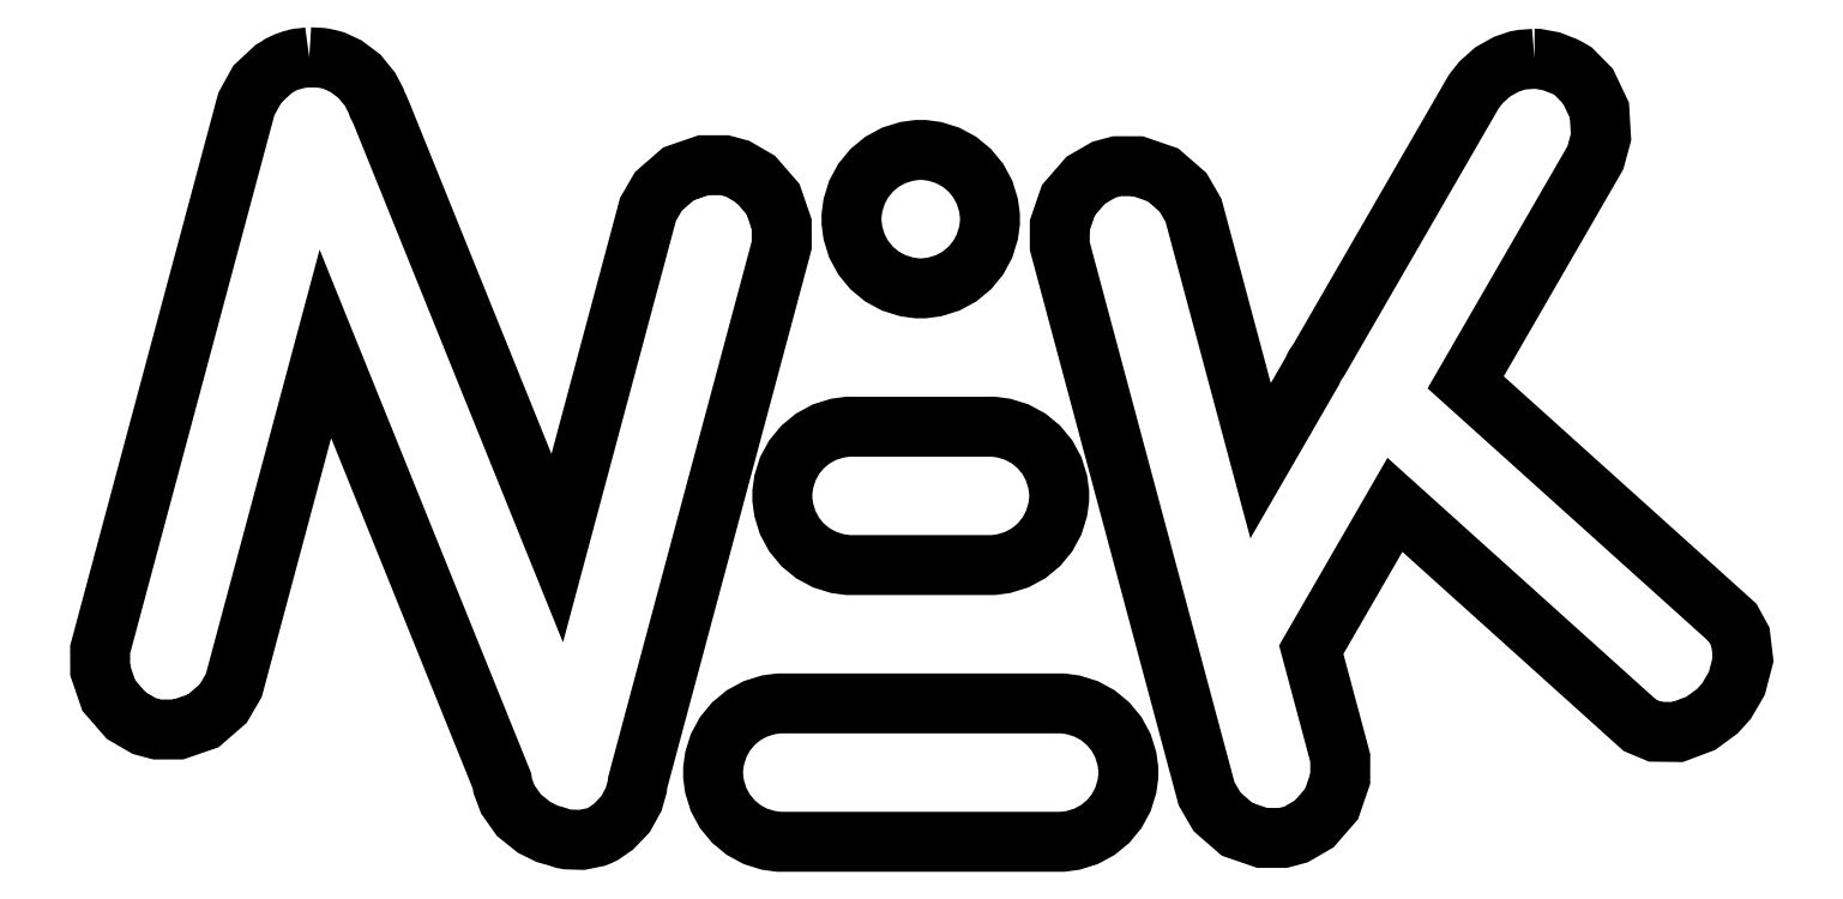
<metadata>
{"format":"dxf","ext":"dxf","renderer":"ezdxf+matplotlib","layout":"modelspace","background":"white","min_lineweight":24,"dpi":150}
</metadata>
<code>
0
SECTION
2
ENTITIES
0
POLYLINE
8
0
66
     1
10
0
20
0
30
0
70
     1
40
0
41
0
0
VERTEX
8
0
10
2.081
20
0.4852
30
0
40
0
41
0
0
VERTEX
8
0
10
2.915
20
0.4852
30
0
40
0
41
0
0
VERTEX
8
0
10
2.925
20
0.4852
30
0
40
0
41
0
0
VERTEX
8
0
10
2.957
20
0.481
30
0
40
0
41
0
0
VERTEX
8
0
10
2.996
20
0.4689
30
0
40
0
41
0
0
VERTEX
8
0
10
3.031
20
0.4497
30
0
40
0
41
0
0
VERTEX
8
0
10
3.062
20
0.4243
30
0
40
0
41
0
0
VERTEX
8
0
10
3.087
20
0.3934
30
0
40
0
41
0
0
VERTEX
8
0
10
3.107
20
0.358
30
0
40
0
41
0
0
VERTEX
8
0
10
3.119
20
0.3189
30
0
40
0
41
0
0
VERTEX
8
0
10
3.123
20
0.2874
30
0
40
0
41
0
0
VERTEX
8
0
10
3.123
20
0.2769
30
0
40
0
41
0
0
VERTEX
8
0
10
3.123
20
0.2664
30
0
40
0
41
0
0
VERTEX
8
0
10
3.119
20
0.235
30
0
40
0
41
0
0
VERTEX
8
0
10
3.107
20
0.1959
30
0
40
0
41
0
0
VERTEX
8
0
10
3.087
20
0.1604
30
0
40
0
41
0
0
VERTEX
8
0
10
3.062
20
0.1296
30
0
40
0
41
0
0
VERTEX
8
0
10
3.031
20
0.1042
30
0
40
0
41
0
0
VERTEX
8
0
10
2.996
20
0.08496
30
0
40
0
41
0
0
VERTEX
8
0
10
2.957
20
0.07286
30
0
40
0
41
0
0
VERTEX
8
0
10
2.925
20
0.06858
30
0
40
0
41
0
0
VERTEX
8
0
10
2.915
20
0.06858
30
0
40
0
41
0
0
VERTEX
8
0
10
2.081
20
0.06858
30
0
40
0
41
0
0
VERTEX
8
0
10
2.071
20
0.06858
30
0
40
0
41
0
0
VERTEX
8
0
10
2.039
20
0.07286
30
0
40
0
41
0
0
VERTEX
8
0
10
2
20
0.08496
30
0
40
0
41
0
0
VERTEX
8
0
10
1.965
20
0.1042
30
0
40
0
41
0
0
VERTEX
8
0
10
1.934
20
0.1296
30
0
40
0
41
0
0
VERTEX
8
0
10
1.909
20
0.1604
30
0
40
0
41
0
0
VERTEX
8
0
10
1.889
20
0.1959
30
0
40
0
41
0
0
VERTEX
8
0
10
1.877
20
0.235
30
0
40
0
41
0
0
VERTEX
8
0
10
1.873
20
0.2664
30
0
40
0
41
0
0
VERTEX
8
0
10
1.873
20
0.2769
30
0
40
0
41
0
0
VERTEX
8
0
10
1.873
20
0.2874
30
0
40
0
41
0
0
VERTEX
8
0
10
1.877
20
0.3189
30
0
40
0
41
0
0
VERTEX
8
0
10
1.889
20
0.358
30
0
40
0
41
0
0
VERTEX
8
0
10
1.909
20
0.3934
30
0
40
0
41
0
0
VERTEX
8
0
10
1.934
20
0.4243
30
0
40
0
41
0
0
VERTEX
8
0
10
1.965
20
0.4497
30
0
40
0
41
0
0
VERTEX
8
0
10
2
20
0.4689
30
0
40
0
41
0
0
VERTEX
8
0
10
2.039
20
0.481
30
0
40
0
41
0
0
VERTEX
8
0
10
2.071
20
0.4852
30
0
40
0
41
0
0
VERTEX
8
0
10
2.081
20
0.4852
30
0
40
0
41
0
0
SEQEND
8
0
0
POLYLINE
8
0
66
     1
10
0
20
0
30
0
70
     1
40
0
41
0
0
VERTEX
8
0
10
2.29
20
1.319
30
0
40
0
41
0
0
VERTEX
8
0
10
2.706
20
1.319
30
0
40
0
41
0
0
VERTEX
8
0
10
2.717
20
1.319
30
0
40
0
41
0
0
VERTEX
8
0
10
2.748
20
1.314
30
0
40
0
41
0
0
VERTEX
8
0
10
2.787
20
1.302
30
0
40
0
41
0
0
VERTEX
8
0
10
2.823
20
1.283
30
0
40
0
41
0
0
VERTEX
8
0
10
2.854
20
1.258
30
0
40
0
41
0
0
VERTEX
8
0
10
2.879
20
1.227
30
0
40
0
41
0
0
VERTEX
8
0
10
2.898
20
1.191
30
0
40
0
41
0
0
VERTEX
8
0
10
2.91
20
1.152
30
0
40
0
41
0
0
VERTEX
8
0
10
2.915
20
1.121
30
0
40
0
41
0
0
VERTEX
8
0
10
2.915
20
1.11
30
0
40
0
41
0
0
VERTEX
8
0
10
2.915
20
1.1
30
0
40
0
41
0
0
VERTEX
8
0
10
2.91
20
1.068
30
0
40
0
41
0
0
VERTEX
8
0
10
2.898
20
1.029
30
0
40
0
41
0
0
VERTEX
8
0
10
2.879
20
0.9938
30
0
40
0
41
0
0
VERTEX
8
0
10
2.854
20
0.9629
30
0
40
0
41
0
0
VERTEX
8
0
10
2.823
20
0.9375
30
0
40
0
41
0
0
VERTEX
8
0
10
2.787
20
0.9183
30
0
40
0
41
0
0
VERTEX
8
0
10
2.748
20
0.9062
30
0
40
0
41
0
0
VERTEX
8
0
10
2.717
20
0.9019
30
0
40
0
41
0
0
VERTEX
8
0
10
2.706
20
0.9019
30
0
40
0
41
0
0
VERTEX
8
0
10
2.29
20
0.9019
30
0
40
0
41
0
0
VERTEX
8
0
10
2.279
20
0.9019
30
0
40
0
41
0
0
VERTEX
8
0
10
2.248
20
0.9062
30
0
40
0
41
0
0
VERTEX
8
0
10
2.209
20
0.9183
30
0
40
0
41
0
0
VERTEX
8
0
10
2.173
20
0.9375
30
0
40
0
41
0
0
VERTEX
8
0
10
2.142
20
0.9629
30
0
40
0
41
0
0
VERTEX
8
0
10
2.117
20
0.9938
30
0
40
0
41
0
0
VERTEX
8
0
10
2.098
20
1.029
30
0
40
0
41
0
0
VERTEX
8
0
10
2.086
20
1.068
30
0
40
0
41
0
0
VERTEX
8
0
10
2.081
20
1.1
30
0
40
0
41
0
0
VERTEX
8
0
10
2.081
20
1.11
30
0
40
0
41
0
0
VERTEX
8
0
10
2.081
20
1.121
30
0
40
0
41
0
0
VERTEX
8
0
10
2.086
20
1.152
30
0
40
0
41
0
0
VERTEX
8
0
10
2.098
20
1.191
30
0
40
0
41
0
0
VERTEX
8
0
10
2.117
20
1.227
30
0
40
0
41
0
0
VERTEX
8
0
10
2.142
20
1.258
30
0
40
0
41
0
0
VERTEX
8
0
10
2.173
20
1.283
30
0
40
0
41
0
0
VERTEX
8
0
10
2.209
20
1.302
30
0
40
0
41
0
0
VERTEX
8
0
10
2.248
20
1.314
30
0
40
0
41
0
0
VERTEX
8
0
10
2.279
20
1.319
30
0
40
0
41
0
0
VERTEX
8
0
10
2.29
20
1.319
30
0
40
0
41
0
0
SEQEND
8
0
0
POLYLINE
8
0
66
     1
10
0
20
0
30
0
70
     1
40
0
41
0
0
VERTEX
8
0
10
2.498
20
2.152
30
0
40
0
41
0
0
VERTEX
8
0
10
2.508
20
2.152
30
0
40
0
41
0
0
VERTEX
8
0
10
2.54
20
2.148
30
0
40
0
41
0
0
VERTEX
8
0
10
2.579
20
2.136
30
0
40
0
41
0
0
VERTEX
8
0
10
2.614
20
2.116
30
0
40
0
41
0
0
VERTEX
8
0
10
2.645
20
2.091
30
0
40
0
41
0
0
VERTEX
8
0
10
2.671
20
2.06
30
0
40
0
41
0
0
VERTEX
8
0
10
2.69
20
2.025
30
0
40
0
41
0
0
VERTEX
8
0
10
2.702
20
1.986
30
0
40
0
41
0
0
VERTEX
8
0
10
2.706
20
1.954
30
0
40
0
41
0
0
VERTEX
8
0
10
2.706
20
1.944
30
0
40
0
41
0
0
VERTEX
8
0
10
2.706
20
1.933
30
0
40
0
41
0
0
VERTEX
8
0
10
2.702
20
1.902
30
0
40
0
41
0
0
VERTEX
8
0
10
2.69
20
1.863
30
0
40
0
41
0
0
VERTEX
8
0
10
2.671
20
1.827
30
0
40
0
41
0
0
VERTEX
8
0
10
2.645
20
1.796
30
0
40
0
41
0
0
VERTEX
8
0
10
2.614
20
1.771
30
0
40
0
41
0
0
VERTEX
8
0
10
2.579
20
1.752
30
0
40
0
41
0
0
VERTEX
8
0
10
2.54
20
1.74
30
0
40
0
41
0
0
VERTEX
8
0
10
2.508
20
1.735
30
0
40
0
41
0
0
VERTEX
8
0
10
2.498
20
1.735
30
0
40
0
41
0
0
VERTEX
8
0
10
2.487
20
1.735
30
0
40
0
41
0
0
VERTEX
8
0
10
2.456
20
1.74
30
0
40
0
41
0
0
VERTEX
8
0
10
2.417
20
1.752
30
0
40
0
41
0
0
VERTEX
8
0
10
2.381
20
1.771
30
0
40
0
41
0
0
VERTEX
8
0
10
2.351
20
1.796
30
0
40
0
41
0
0
VERTEX
8
0
10
2.325
20
1.827
30
0
40
0
41
0
0
VERTEX
8
0
10
2.306
20
1.863
30
0
40
0
41
0
0
VERTEX
8
0
10
2.294
20
1.902
30
0
40
0
41
0
0
VERTEX
8
0
10
2.29
20
1.933
30
0
40
0
41
0
0
VERTEX
8
0
10
2.29
20
1.944
30
0
40
0
41
0
0
VERTEX
8
0
10
2.29
20
1.954
30
0
40
0
41
0
0
VERTEX
8
0
10
2.294
20
1.986
30
0
40
0
41
0
0
VERTEX
8
0
10
2.306
20
2.025
30
0
40
0
41
0
0
VERTEX
8
0
10
2.325
20
2.06
30
0
40
0
41
0
0
VERTEX
8
0
10
2.351
20
2.091
30
0
40
0
41
0
0
VERTEX
8
0
10
2.381
20
2.116
30
0
40
0
41
0
0
VERTEX
8
0
10
2.417
20
2.136
30
0
40
0
41
0
0
VERTEX
8
0
10
2.456
20
2.148
30
0
40
0
41
0
0
VERTEX
8
0
10
2.487
20
2.152
30
0
40
0
41
0
0
VERTEX
8
0
10
2.498
20
2.152
30
0
40
0
41
0
0
SEQEND
8
0
0
POLYLINE
8
0
66
     1
10
0
20
0
30
0
70
     1
40
0
41
0
0
VERTEX
8
0
10
0.6572
20
2.431
30
0
40
0
41
0
0
VERTEX
8
0
10
0.6635
20
2.431
30
0
40
0
41
0
0
VERTEX
8
0
10
0.6826
20
2.43
30
0
40
0
41
0
0
VERTEX
8
0
10
0.6936
20
2.429
30
0
40
0
41
0
0
VERTEX
8
0
10
0.702
20
2.428
30
0
40
0
41
0
0
VERTEX
8
0
10
0.7151
20
2.425
30
0
40
0
41
0
0
VERTEX
8
0
10
0.7195
20
2.424
30
0
40
0
41
0
0
VERTEX
8
0
10
0.7319
20
2.421
30
0
40
0
41
0
0
VERTEX
8
0
10
0.7677
20
2.404
30
0
40
0
41
0
0
VERTEX
8
0
10
0.8083
20
2.374
30
0
40
0
41
0
0
VERTEX
8
0
10
0.8403
20
2.335
30
0
40
0
41
0
0
VERTEX
8
0
10
0.8585
20
2.3
30
0
40
0
41
0
0
VERTEX
8
0
10
0.8627
20
2.287
30
0
40
0
41
0
0
VERTEX
8
0
10
0.8634
20
2.286
30
0
40
0
41
0
0
VERTEX
8
0
10
0.8656
20
2.283
30
0
40
0
41
0
0
VERTEX
8
0
10
0.8669
20
2.28
30
0
40
0
41
0
0
VERTEX
8
0
10
0.8691
20
2.274
30
0
40
0
41
0
0
VERTEX
8
0
10
0.8734
20
2.265
30
0
40
0
41
0
0
VERTEX
8
0
10
0.8749
20
2.261
30
0
40
0
41
0
0
VERTEX
8
0
10
1.404
20
0.9529
30
0
40
0
41
0
0
VERTEX
8
0
10
1.672
20
1.953
30
0
40
0
41
0
0
VERTEX
8
0
10
1.677
20
1.973
30
0
40
0
41
0
0
VERTEX
8
0
10
1.708
20
2.027
30
0
40
0
41
0
0
VERTEX
8
0
10
1.769
20
2.08
30
0
40
0
41
0
0
VERTEX
8
0
10
1.844
20
2.106
30
0
40
0
41
0
0
VERTEX
8
0
10
1.907
20
2.106
30
0
40
0
41
0
0
VERTEX
8
0
10
1.927
20
2.101
30
0
40
0
41
0
0
VERTEX
8
0
10
1.946
20
2.096
30
0
40
0
41
0
0
VERTEX
8
0
10
2.001
20
2.064
30
0
40
0
41
0
0
VERTEX
8
0
10
2.053
20
2.004
30
0
40
0
41
0
0
VERTEX
8
0
10
2.079
20
1.928
30
0
40
0
41
0
0
VERTEX
8
0
10
2.079
20
1.865
30
0
40
0
41
0
0
VERTEX
8
0
10
2.074
20
1.846
30
0
40
0
41
0
0
VERTEX
8
0
10
1.646
20
0.247
30
0
40
0
41
0
0
VERTEX
8
0
10
1.645
20
0.2341
30
0
40
0
41
0
0
VERTEX
8
0
10
1.634
20
0.1958
30
0
40
0
41
0
0
VERTEX
8
0
10
1.609
20
0.1511
30
0
40
0
41
0
0
VERTEX
8
0
10
1.573
20
0.1141
30
0
40
0
41
0
0
VERTEX
8
0
10
1.541
20
0.0918
30
0
40
0
41
0
0
VERTEX
8
0
10
1.529
20
0.08621
30
0
40
0
41
0
0
VERTEX
8
0
10
1.521
20
0.08295
30
0
40
0
41
0
0
VERTEX
8
0
10
1.478
20
0.07438
30
0
40
0
41
0
0
VERTEX
8
0
10
1.434
20
0.07558
30
0
40
0
41
0
0
VERTEX
8
0
10
1.426
20
0.07715
30
0
40
0
41
0
0
VERTEX
8
0
10
1.423
20
0.07769
30
0
40
0
41
0
0
VERTEX
8
0
10
1.396
20
0.08648
30
0
40
0
41
0
0
VERTEX
8
0
10
1.393
20
0.08729
30
0
40
0
41
0
0
VERTEX
8
0
10
1.388
20
0.08838
30
0
40
0
41
0
0
VERTEX
8
0
10
1.374
20
0.09245
30
0
40
0
41
0
0
VERTEX
8
0
10
1.334
20
0.112
30
0
40
0
41
0
0
VERTEX
8
0
10
1.289
20
0.1485
30
0
40
0
41
0
0
VERTEX
8
0
10
1.255
20
0.1959
30
0
40
0
41
0
0
VERTEX
8
0
10
1.239
20
0.2375
30
0
40
0
41
0
0
VERTEX
8
0
10
1.237
20
0.2518
30
0
40
0
41
0
0
VERTEX
8
0
10
0.7057
20
1.568
30
0
40
0
41
0
0
VERTEX
8
0
10
0.4354
20
0.5592
30
0
40
0
41
0
0
VERTEX
8
0
10
0.4302
20
0.5397
30
0
40
0
41
0
0
VERTEX
8
0
10
0.3986
20
0.4852
30
0
40
0
41
0
0
VERTEX
8
0
10
0.3383
20
0.4328
30
0
40
0
41
0
0
VERTEX
8
0
10
0.2628
20
0.4068
30
0
40
0
41
0
0
VERTEX
8
0
10
0.1998
20
0.4067
30
0
40
0
41
0
0
VERTEX
8
0
10
0.1803
20
0.4119
30
0
40
0
41
0
0
VERTEX
8
0
10
0.1607
20
0.4172
30
0
40
0
41
0
0
VERTEX
8
0
10
0.1062
20
0.4487
30
0
40
0
41
0
0
VERTEX
8
0
10
0.05377
20
0.509
30
0
40
0
41
0
0
VERTEX
8
0
10
0.02778
20
0.5845
30
0
40
0
41
0
0
VERTEX
8
0
10
0.02767
20
0.6475
30
0
40
0
41
0
0
VERTEX
8
0
10
0.03293
20
0.667
30
0
40
0
41
0
0
VERTEX
8
0
10
0.4643
20
2.277
30
0
40
0
41
0
0
VERTEX
8
0
10
0.468
20
2.29
30
0
40
0
41
0
0
VERTEX
8
0
10
0.5005
20
2.35
30
0
40
0
41
0
0
VERTEX
8
0
10
0.5498
20
2.396
30
0
40
0
41
0
0
VERTEX
8
0
10
0.5618
20
2.403
30
0
40
0
41
0
0
VERTEX
8
0
10
0.5635
20
2.404
30
0
40
0
41
0
0
VERTEX
8
0
10
0.5688
20
2.408
30
0
40
0
41
0
0
VERTEX
8
0
10
0.5754
20
2.411
30
0
40
0
41
0
0
VERTEX
8
0
10
0.5776
20
2.412
30
0
40
0
41
0
0
VERTEX
8
0
10
0.5781
20
2.412
30
0
40
0
41
0
0
VERTEX
8
0
10
0.5799
20
2.413
30
0
40
0
41
0
0
VERTEX
8
0
10
0.5804
20
2.413
30
0
40
0
41
0
0
VERTEX
8
0
10
0.5876
20
2.416
30
0
40
0
41
0
0
VERTEX
8
0
10
0.5904
20
2.417
30
0
40
0
41
0
0
VERTEX
8
0
10
0.5988
20
2.42
30
0
40
0
41
0
0
VERTEX
8
0
10
0.6036
20
2.422
30
0
40
0
41
0
0
VERTEX
8
0
10
0.6062
20
2.423
30
0
40
0
41
0
0
VERTEX
8
0
10
0.6102
20
2.424
30
0
40
0
41
0
0
VERTEX
8
0
10
0.6115
20
2.424
30
0
40
0
41
0
0
VERTEX
8
0
10
0.6137
20
2.425
30
0
40
0
41
0
0
VERTEX
8
0
10
0.6204
20
2.427
30
0
40
0
41
0
0
VERTEX
8
0
10
0.6254
20
2.428
30
0
40
0
41
0
0
VERTEX
8
0
10
0.6349
20
2.429
30
0
40
0
41
0
0
VERTEX
8
0
10
0.6516
20
2.43
30
0
40
0
41
0
0
VERTEX
8
0
10
0.6572
20
2.431
30
0
40
0
41
0
0
SEQEND
8
0
0
POLYLINE
8
0
66
     1
10
0
20
0
30
0
70
     1
40
0
41
0
0
VERTEX
8
0
10
4.346
20
2.427
30
0
40
0
41
0
0
VERTEX
8
0
10
4.355
20
2.427
30
0
40
0
41
0
0
VERTEX
8
0
10
4.397
20
2.419
30
0
40
0
41
0
0
VERTEX
8
0
10
4.437
20
2.403
30
0
40
0
41
0
0
VERTEX
8
0
10
4.445
20
2.399
30
0
40
0
41
0
0
VERTEX
8
0
10
4.462
20
2.389
30
0
40
0
41
0
0
VERTEX
8
0
10
4.506
20
2.344
30
0
40
0
41
0
0
VERTEX
8
0
10
4.541
20
2.272
30
0
40
0
41
0
0
VERTEX
8
0
10
4.546
20
2.191
30
0
40
0
41
0
0
VERTEX
8
0
10
4.529
20
2.129
30
0
40
0
41
0
0
VERTEX
8
0
10
4.519
20
2.111
30
0
40
0
41
0
0
VERTEX
8
0
10
4.138
20
1.452
30
0
40
0
41
0
0
VERTEX
8
0
10
4.93
20
0.7393
30
0
40
0
41
0
0
VERTEX
8
0
10
4.942
20
0.7288
30
0
40
0
41
0
0
VERTEX
8
0
10
4.966
20
0.6854
30
0
40
0
41
0
0
VERTEX
8
0
10
4.974
20
0.6181
30
0
40
0
41
0
0
VERTEX
8
0
10
4.955
20
0.5459
30
0
40
0
41
0
0
VERTEX
8
0
10
4.923
20
0.4922
30
0
40
0
41
0
0
VERTEX
8
0
10
4.91
20
0.4772
30
0
40
0
41
0
0
VERTEX
8
0
10
4.896
20
0.4621
30
0
40
0
41
0
0
VERTEX
8
0
10
4.846
20
0.4253
30
0
40
0
41
0
0
VERTEX
8
0
10
4.776
20
0.3991
30
0
40
0
41
0
0
VERTEX
8
0
10
4.709
20
0.4
30
0
40
0
41
0
0
VERTEX
8
0
10
4.663
20
0.4192
30
0
40
0
41
0
0
VERTEX
8
0
10
4.651
20
0.4296
30
0
40
0
41
0
0
VERTEX
8
0
10
3.925
20
1.083
30
0
40
0
41
0
0
VERTEX
8
0
10
3.674
20
0.647
30
0
40
0
41
0
0
VERTEX
8
0
10
3.756
20
0.3406
30
0
40
0
41
0
0
VERTEX
8
0
10
3.761
20
0.3211
30
0
40
0
41
0
0
VERTEX
8
0
10
3.761
20
0.258
30
0
40
0
41
0
0
VERTEX
8
0
10
3.735
20
0.1825
30
0
40
0
41
0
0
VERTEX
8
0
10
3.682
20
0.1223
30
0
40
0
41
0
0
VERTEX
8
0
10
3.628
20
0.09071
30
0
40
0
41
0
0
VERTEX
8
0
10
3.608
20
0.08545
30
0
40
0
41
0
0
VERTEX
8
0
10
3.589
20
0.08024
30
0
40
0
41
0
0
VERTEX
8
0
10
3.526
20
0.0803
30
0
40
0
41
0
0
VERTEX
8
0
10
3.45
20
0.1063
30
0
40
0
41
0
0
VERTEX
8
0
10
3.39
20
0.1587
30
0
40
0
41
0
0
VERTEX
8
0
10
3.358
20
0.2132
30
0
40
0
41
0
0
VERTEX
8
0
10
3.353
20
0.2327
30
0
40
0
41
0
0
VERTEX
8
0
10
2.922
20
1.843
30
0
40
0
41
0
0
VERTEX
8
0
10
2.917
20
1.862
30
0
40
0
41
0
0
VERTEX
8
0
10
2.917
20
1.925
30
0
40
0
41
0
0
VERTEX
8
0
10
2.943
20
2.001
30
0
40
0
41
0
0
VERTEX
8
0
10
2.995
20
2.061
30
0
40
0
41
0
0
VERTEX
8
0
10
3.05
20
2.093
30
0
40
0
41
0
0
VERTEX
8
0
10
3.069
20
2.098
30
0
40
0
41
0
0
VERTEX
8
0
10
3.089
20
2.103
30
0
40
0
41
0
0
VERTEX
8
0
10
3.152
20
2.103
30
0
40
0
41
0
0
VERTEX
8
0
10
3.227
20
2.077
30
0
40
0
41
0
0
VERTEX
8
0
10
3.287
20
2.025
30
0
40
0
41
0
0
VERTEX
8
0
10
3.319
20
1.97
30
0
40
0
41
0
0
VERTEX
8
0
10
3.324
20
1.95
30
0
40
0
41
0
0
VERTEX
8
0
10
3.521
20
1.216
30
0
40
0
41
0
0
VERTEX
8
0
10
3.677
20
1.486
30
0
40
0
41
0
0
VERTEX
8
0
10
3.678
20
1.489
30
0
40
0
41
0
0
VERTEX
8
0
10
3.682
20
1.497
30
0
40
0
41
0
0
VERTEX
8
0
10
3.684
20
1.502
30
0
40
0
41
0
0
VERTEX
8
0
10
3.688
20
1.508
30
0
40
0
41
0
0
VERTEX
8
0
10
3.695
20
1.519
30
0
40
0
41
0
0
VERTEX
8
0
10
3.698
20
1.522
30
0
40
0
41
0
0
VERTEX
8
0
10
4.158
20
2.319
30
0
40
0
41
0
0
VERTEX
8
0
10
4.164
20
2.329
30
0
40
0
41
0
0
VERTEX
8
0
10
4.186
20
2.357
30
0
40
0
41
0
0
VERTEX
8
0
10
4.22
20
2.387
30
0
40
0
41
0
0
VERTEX
8
0
10
4.261
20
2.41
30
0
40
0
41
0
0
VERTEX
8
0
10
4.294
20
2.421
30
0
40
0
41
0
0
VERTEX
8
0
10
4.306
20
2.423
30
0
40
0
41
0
0
VERTEX
8
0
10
4.309
20
2.424
30
0
40
0
41
0
0
VERTEX
8
0
10
4.342
20
2.426
30
0
40
0
41
0
0
VERTEX
8
0
10
4.346
20
2.427
30
0
40
0
41
0
0
SEQEND
8
0
0
ENDSEC
0
EOF

</code>
